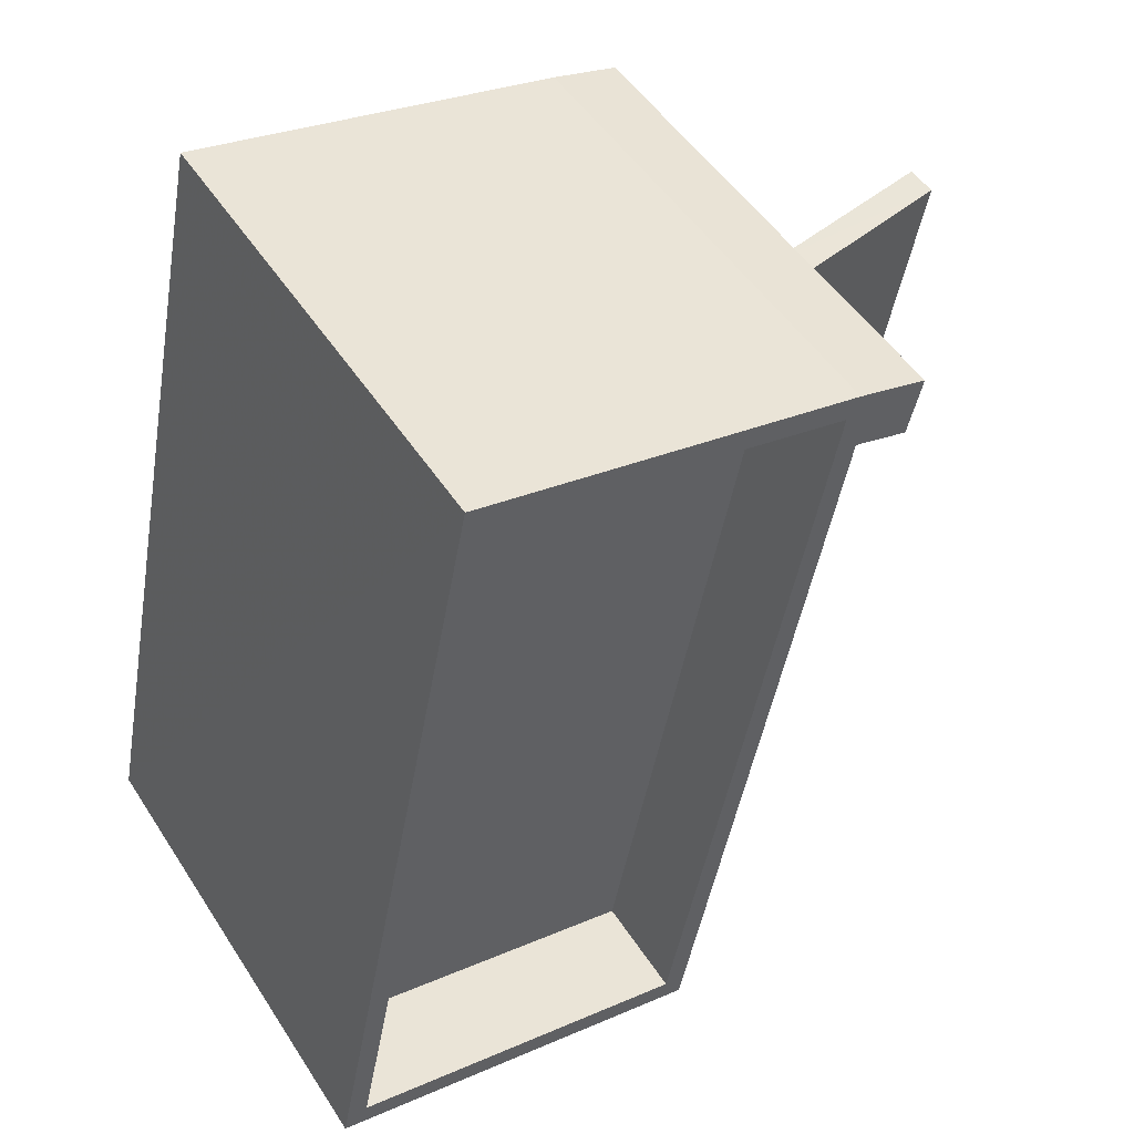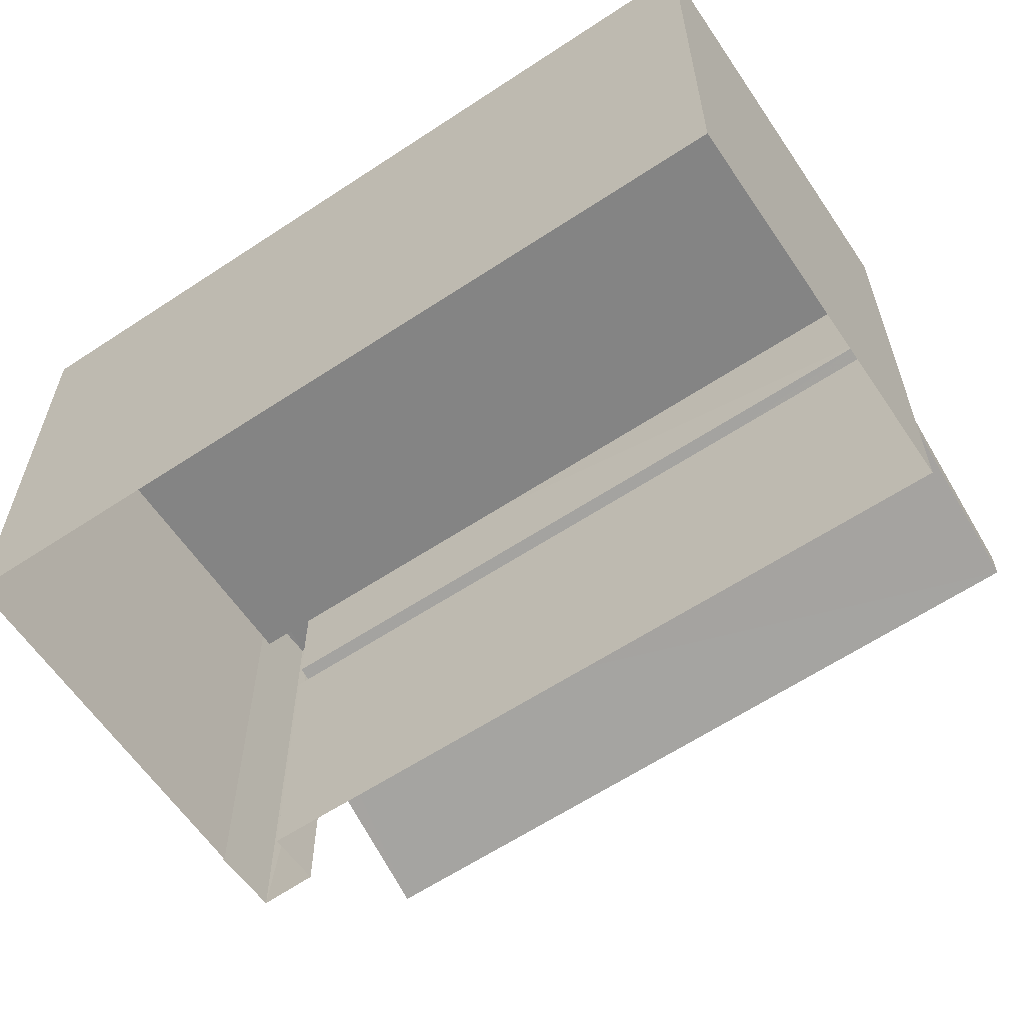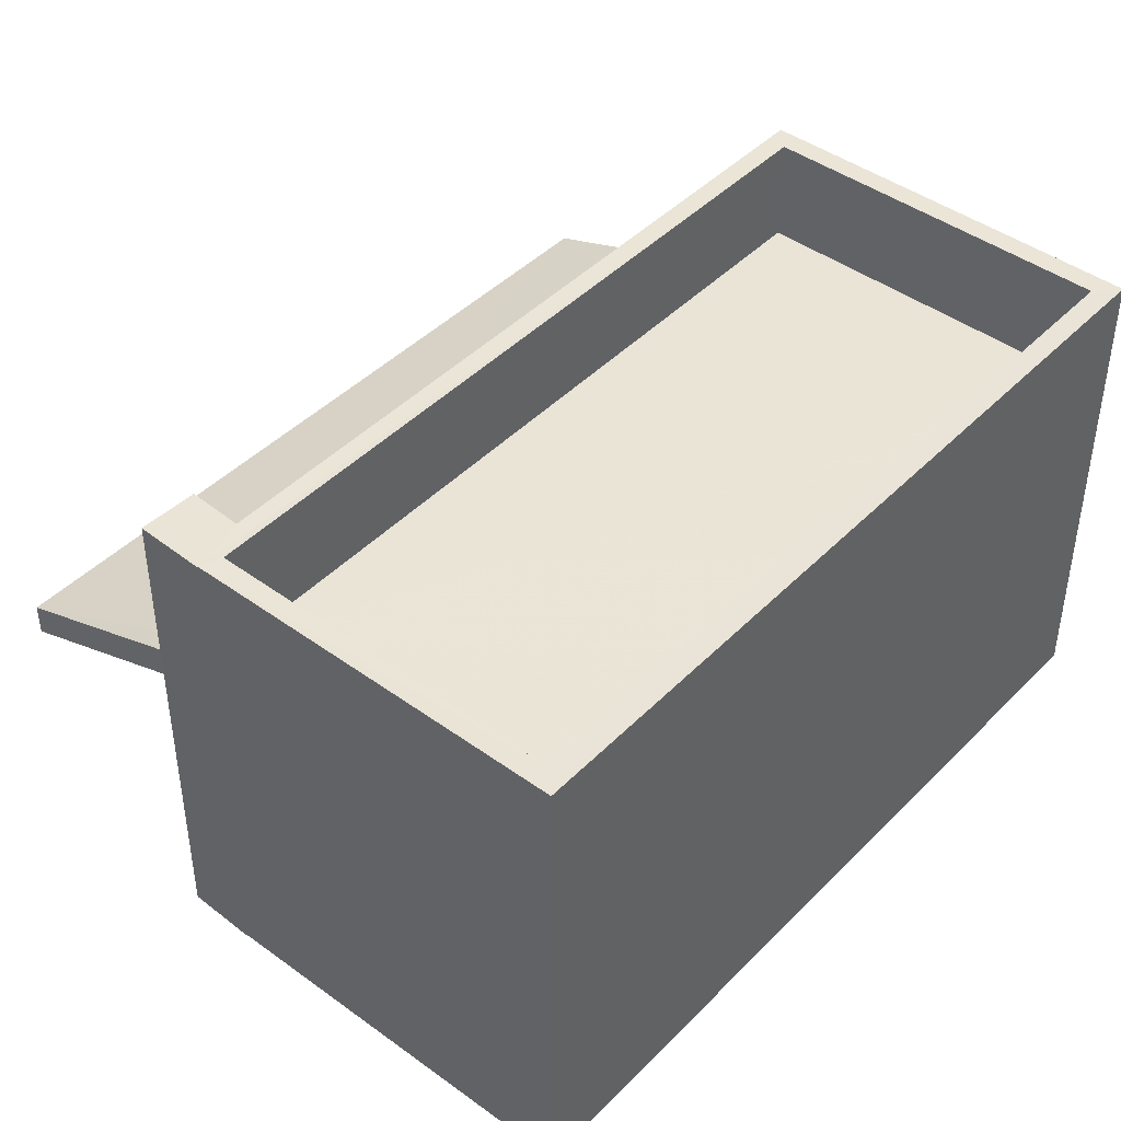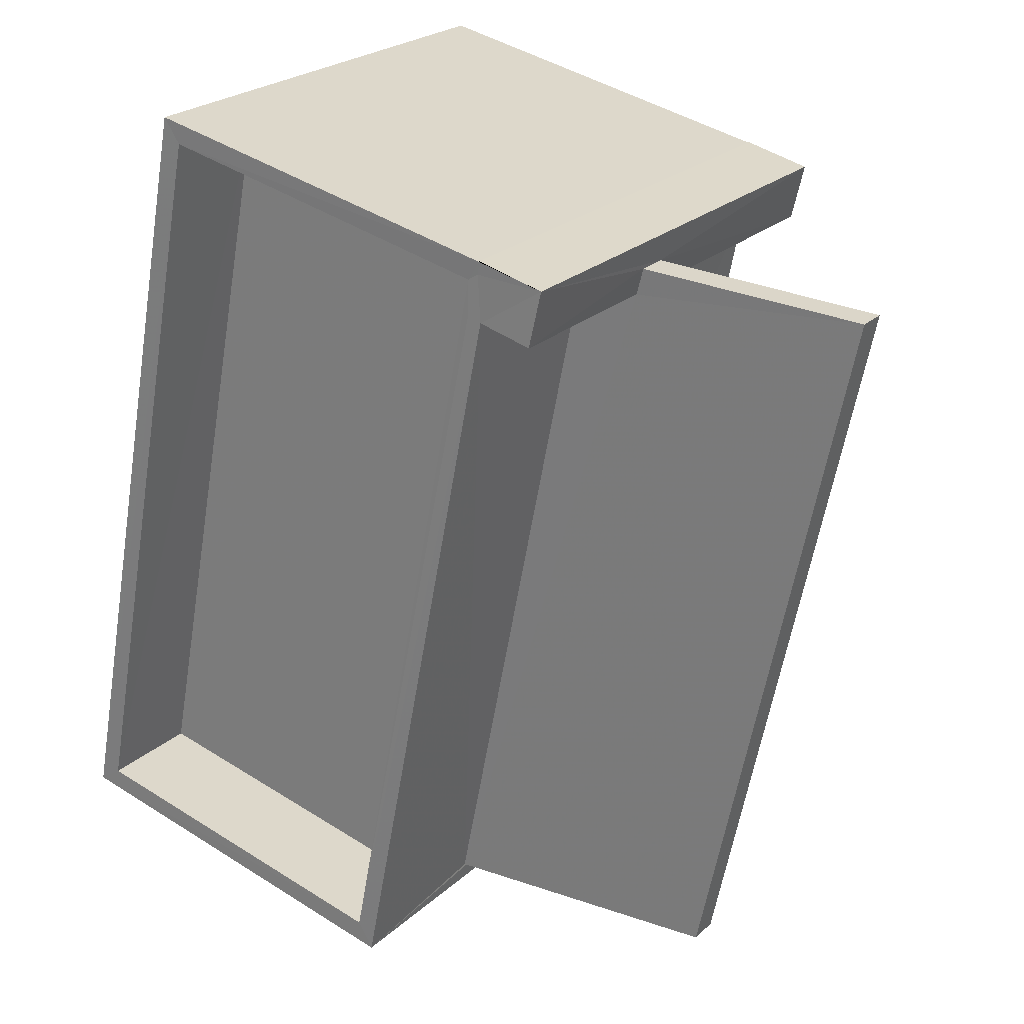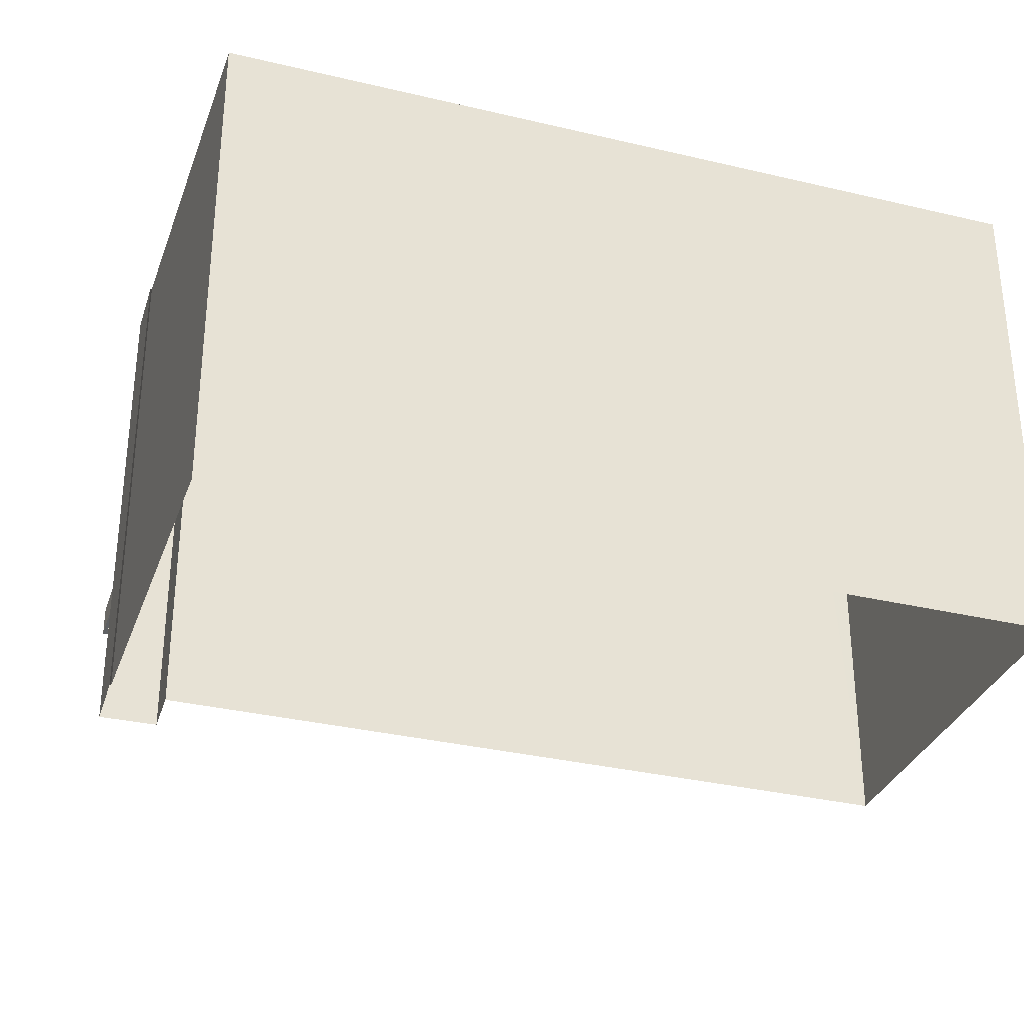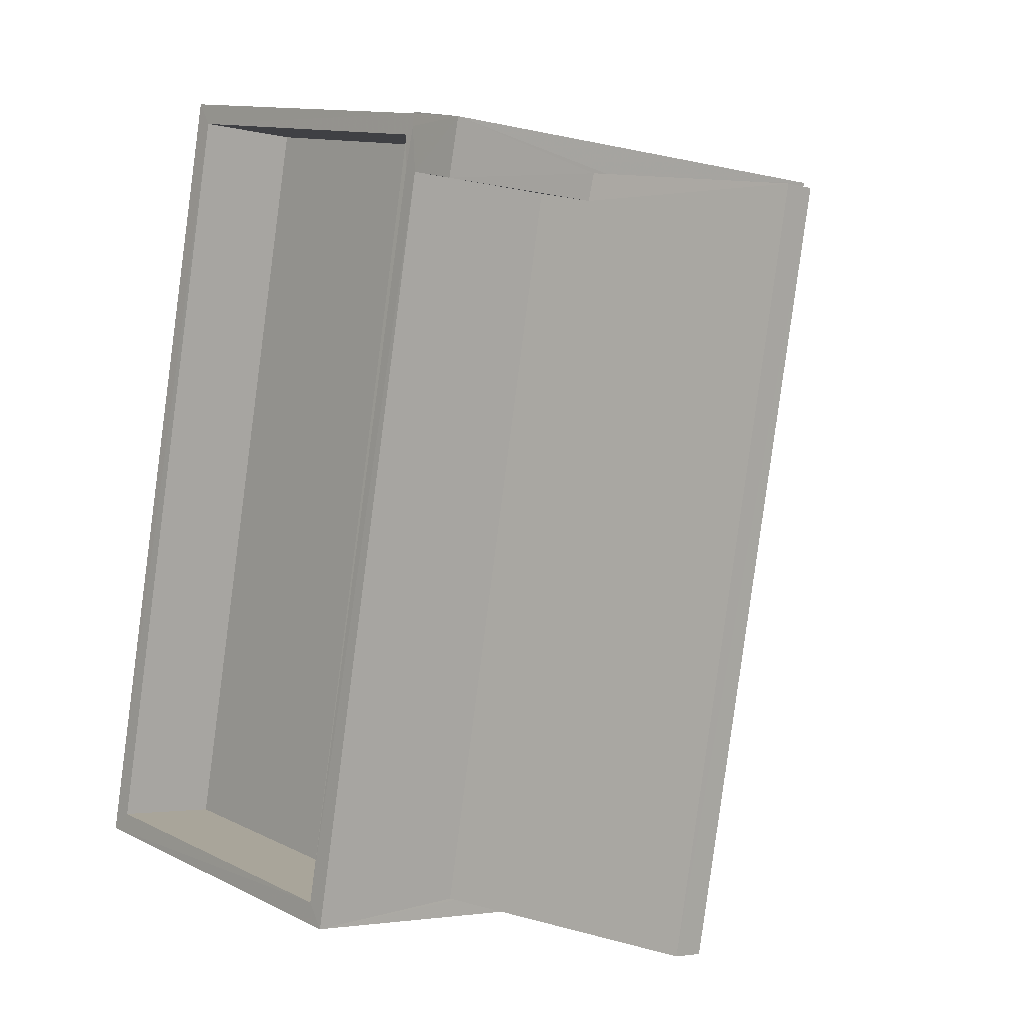
<metadata>
{"format":"obj","ext":"obj","renderer":"f3d","projection":"perspective","resolution":1024,"background":"white","views":[{"elev":49.3,"azim":-31.6,"up":"+Y"},{"elev":-61.3,"azim":-67.5,"up":"+Z"},{"elev":43.9,"azim":-150.9,"up":"+Z"},{"elev":24.4,"azim":35.0,"up":"+Y"},{"elev":-32.7,"azim":-119.8,"up":"+Z"},{"elev":-3.4,"azim":49.1,"up":"+Y"}]}
</metadata>
<code>
v -8.9e+04 -9.993e+04 7.054
v -8.9e+04 -9.992e+04 7.053
v -8.899e+04 -9.992e+04 7.053
v -8.899e+04 -9.993e+04 7.054
v -8.899e+04 -9.992e+04 7.053
v -8.899e+04 -9.992e+04 7.053
v -8.899e+04 -9.992e+04 7.053
v -8.899e+04 -9.992e+04 7.053
v -8.899e+04 -9.992e+04 9.667
v -8.899e+04 -9.993e+04 9.07
v -8.899e+04 -9.993e+04 9.814
v -8.899e+04 -9.992e+04 9.824
v -8.899e+04 -9.992e+04 9.069
v -8.899e+04 -9.992e+04 9.665
v -8.899e+04 -9.992e+04 11.69
v -8.899e+04 -9.992e+04 11.69
v -8.899e+04 -9.993e+04 11.69
v -8.899e+04 -9.992e+04 11.69
v -8.899e+04 -9.992e+04 11.69
v -8.899e+04 -9.993e+04 11.69
v -8.899e+04 -9.992e+04 9.369
v -8.899e+04 -9.992e+04 9.965
v -8.899e+04 -9.992e+04 9.967
v -8.899e+04 -9.993e+04 9.37
v -8.899e+04 -9.993e+04 10.11
v -8.899e+04 -9.992e+04 10.12
v -8.899e+04 -9.992e+04 10.69
v -8.9e+04 -9.992e+04 10.69
v -8.9e+04 -9.993e+04 10.69
v -8.899e+04 -9.993e+04 10.69
v -8.899e+04 -9.992e+04 11.69
v -8.9e+04 -9.993e+04 11.69
v -8.9e+04 -9.992e+04 11.69
v -8.9e+04 -9.992e+04 11.69
v -8.9e+04 -9.993e+04 11.69
v -8.899e+04 -9.992e+04 11.69
v -8.899e+04 -9.992e+04 11.69
v -8.899e+04 -9.992e+04 11.69
f 1 2 3
f 4 1 3
f 5 6 7
f 2 5 3
f 8 3 7
f 3 5 7
f 9 10 11
f 11 12 9
f 13 10 9
f 14 13 9
f 15 16 17
f 16 18 19
f 15 17 20
f 16 19 17
f 21 22 23
f 21 23 24
f 23 25 24
f 23 26 25
f 27 28 29
f 30 27 29
f 19 18 31
f 17 32 20
f 31 33 34
f 34 33 32
f 35 32 17
f 34 32 35
f 19 31 34
f 36 31 37
f 37 15 38
f 31 18 37
f 16 15 18
f 18 15 37
f 3 8 9
f 12 3 9
f 19 34 28
f 27 19 28
f 29 17 30
f 29 35 17
f 33 2 1
f 32 33 1
f 11 10 24
f 25 11 24
f 13 24 10
f 13 21 24
f 14 21 13
f 14 22 21
f 6 37 7
f 6 36 37
f 38 22 37
f 37 14 7
f 14 8 7
f 38 23 22
f 9 8 14
f 22 14 37
f 31 5 2
f 33 31 2
f 15 20 25
f 11 3 12
f 3 11 4
f 20 4 11
f 26 15 25
f 20 11 25
f 31 36 6
f 5 31 6
f 20 32 1
f 4 20 1
f 26 23 38
f 15 26 38
f 35 29 28
f 34 35 28
f 30 19 27
f 30 17 19

</code>
